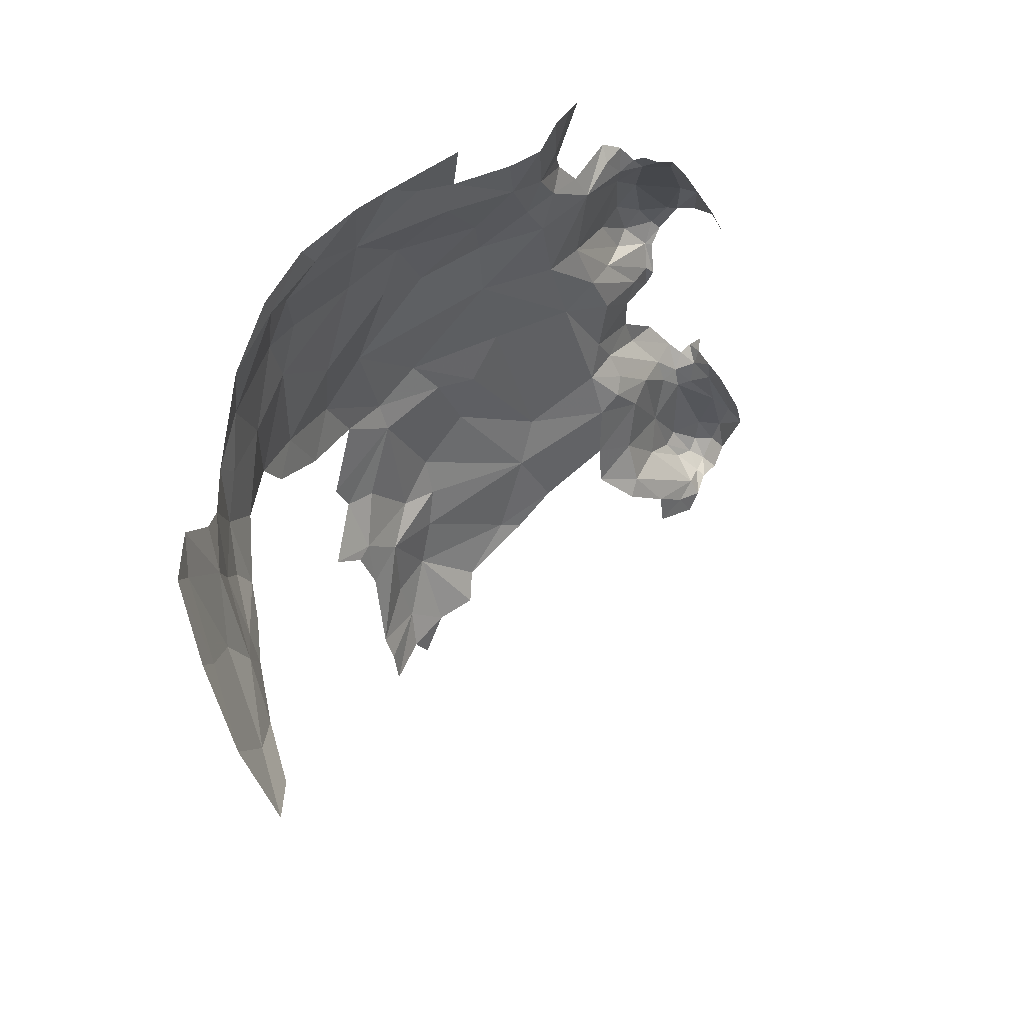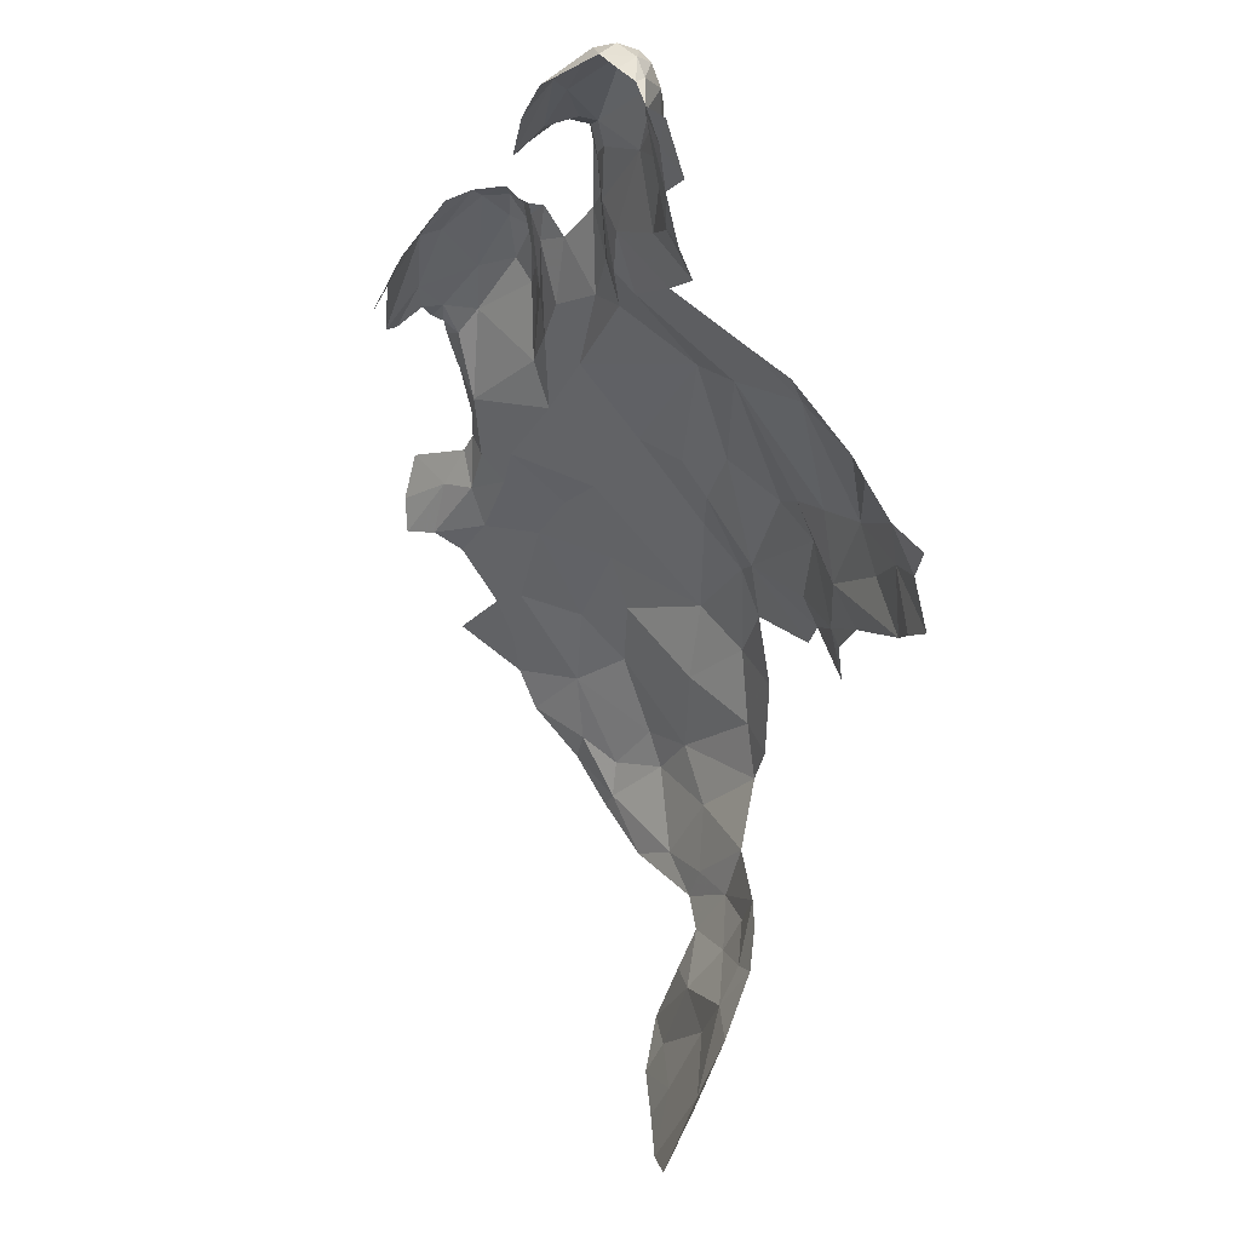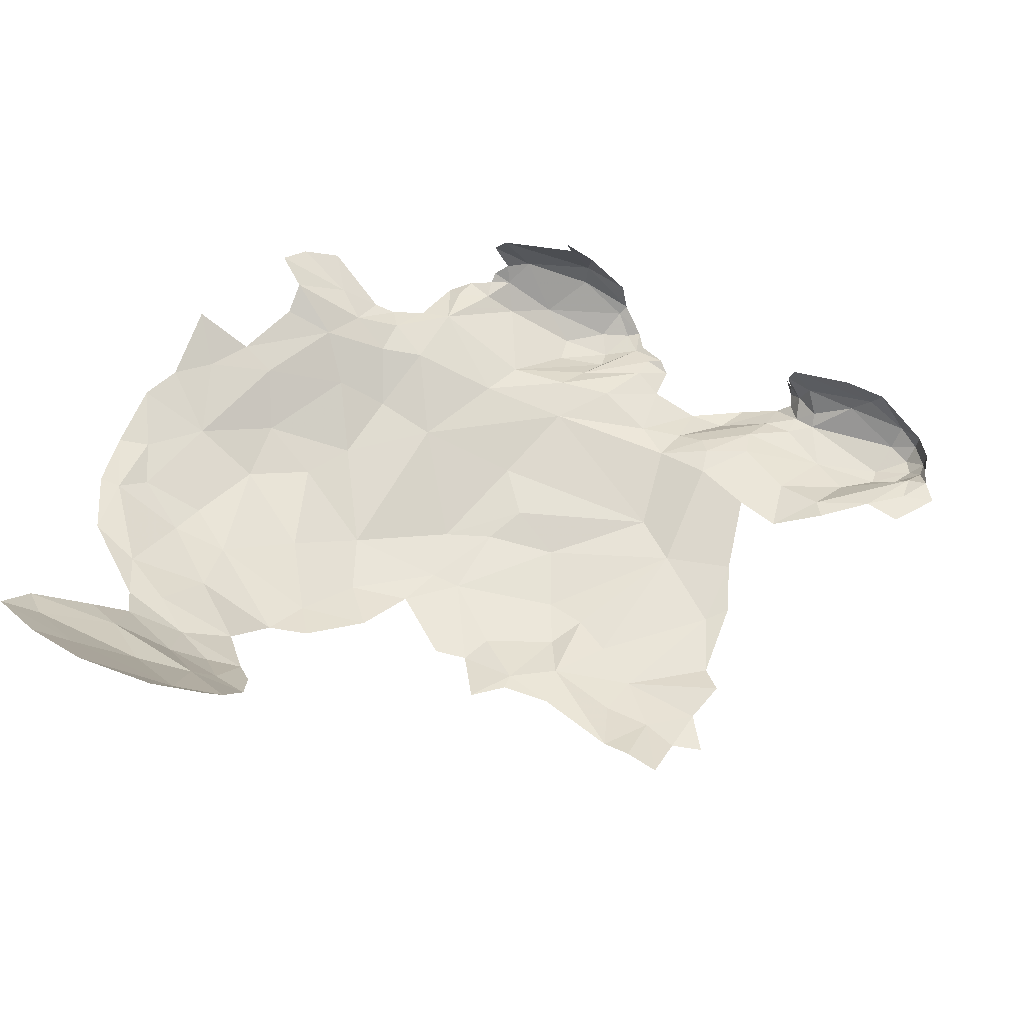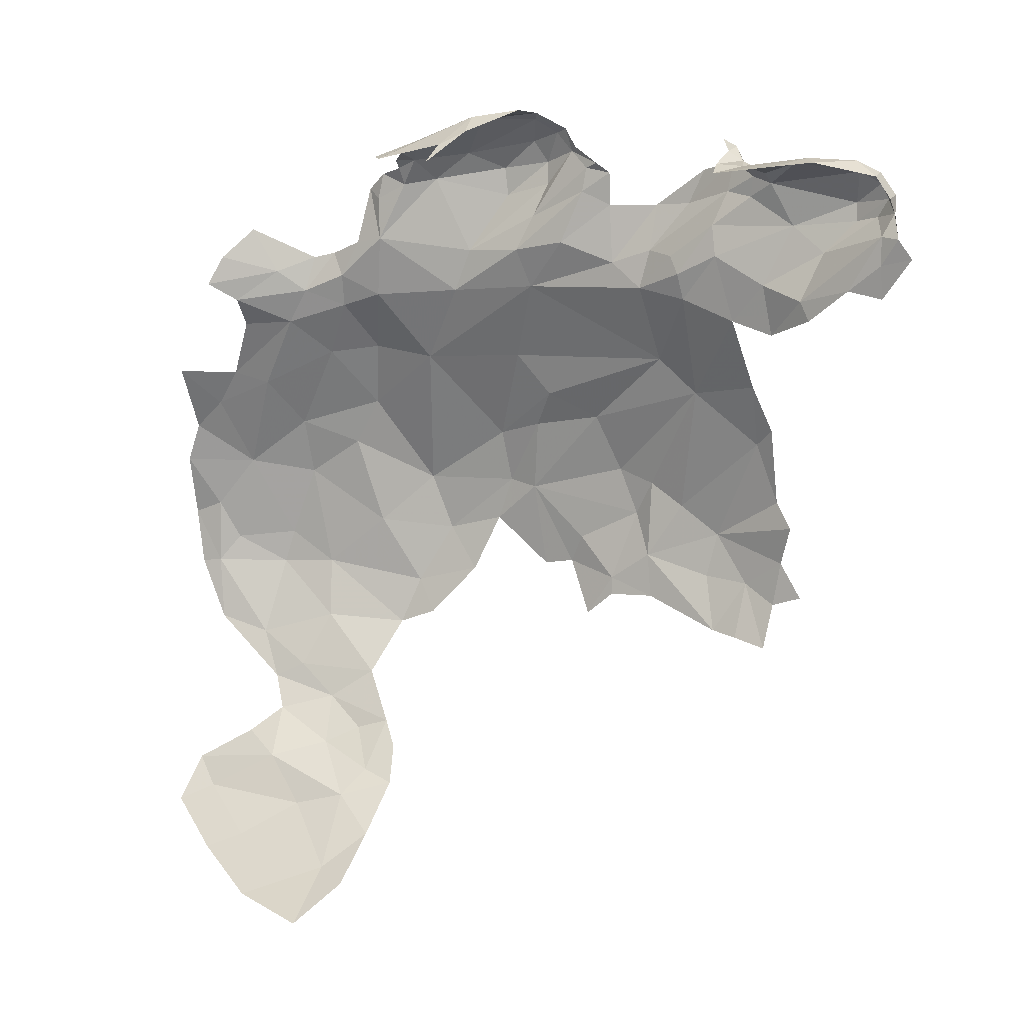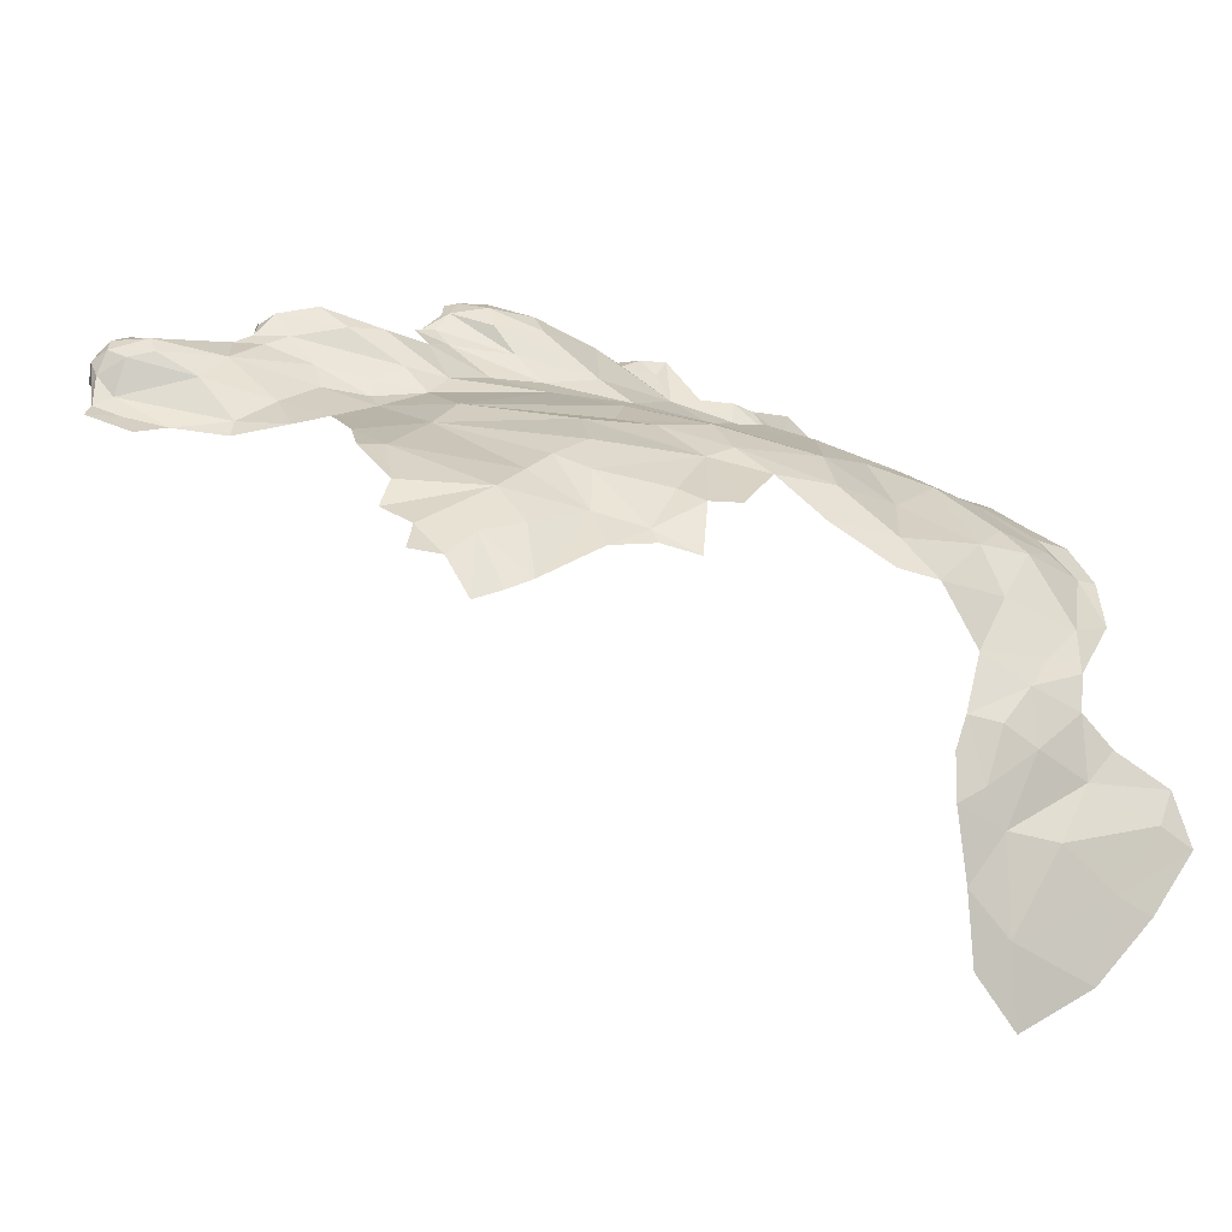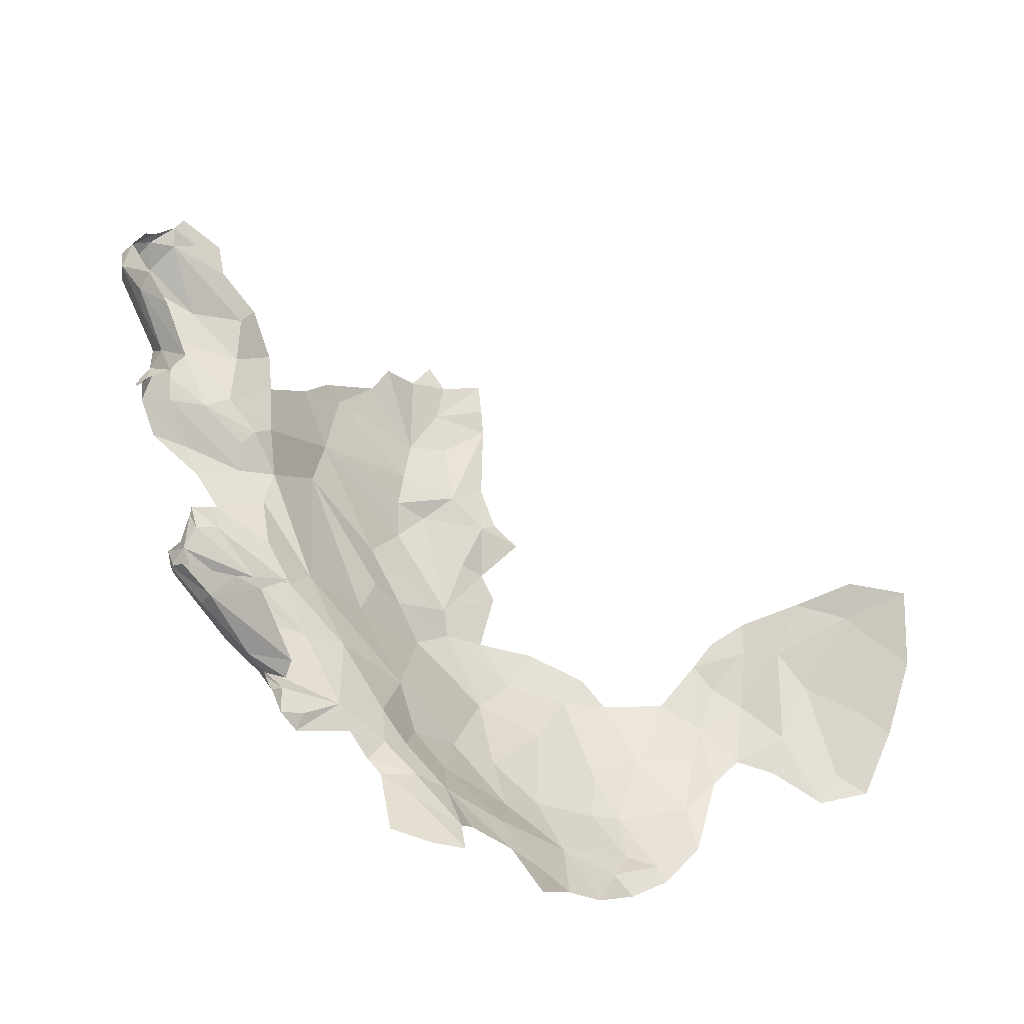
<metadata>
{"format":"obj","ext":"obj","renderer":"f3d","projection":"perspective","resolution":1024,"background":"white","views":[{"elev":-18.8,"azim":-82.5,"up":"+Y"},{"elev":-33.5,"azim":65.3,"up":"+Y"},{"elev":-71.7,"azim":-24.7,"up":"+Y"},{"elev":-26.9,"azim":13.2,"up":"+Y"},{"elev":-25.4,"azim":147.1,"up":"+Y"},{"elev":62.4,"azim":-124.3,"up":"+Z"}]}
</metadata>
<code>
v 4.033 6.874 -1.084
v 3.392 6.826 -1.556
v 3.699 7.097 -0.9092
v 3.56 6.787 -1.494
v 3.533 6.907 -1.331
v 3.402 6.983 -1.31
v 3.571 7.282 -1.014
v 4.004 6.92 -1.054
v 4.002 6.981 -1.033
v 3.995 7.009 -0.996
v 3.301 6.925 -1.512
v 3.955 7.037 -1.112
v 3.744 6.828 -1.25
v 3.32 7.135 -1.277
v 3.76 7.154 -0.986
v 3.13 6.747 -1.804
v 3.221 6.686 -1.798
v 3.965 7.064 -0.9677
v 3.186 6.51 -1.901
v 4.008 7.045 -1.033
v 3.28 7.049 -1.328
v 3.396 7.035 -1.261
v 3.81 7.088 -0.903
v 3.672 7.181 -1.054
v 3.988 7.064 -1.075
v 2.88 7.025 -1.562
v 4 7.001 -1.054
v 3.069 6.476 -1.957
v 2.986 6.607 -1.935
v 3.063 6.433 -1.979
v 2.983 6.404 -2.027
v 3.508 7.048 -1.216
v 3.636 7.207 -1.097
v 3.612 7.255 -1.077
v 3.622 7.169 -1.134
v 3.396 6.53 -1.857
v 3.683 7.175 -1.093
v 3.921 7.137 -1.04
v 3.547 6.686 -1.638
v 3.595 6.697 -1.588
v 3.583 6.547 -1.734
v 3.083 6.866 -1.694
v 3.903 7.098 -1.123
v 3.898 7.054 -1.145
v 3.961 6.948 -1.073
v 3.586 7.277 -1.113
v 2.901 6.886 -1.732
v 2.861 6.754 -1.868
v 3.508 7.125 -1.181
v 3.357 6.279 -1.958
v 3.352 6.431 -1.914
v 3.464 6.387 -1.898
v 3.18 6.405 -1.957
v 3.559 7.205 -1.146
v 3.42 6.243 -1.943
v 3.381 7.09 -1.251
v 3.499 6.201 -1.941
v 3.574 6.404 -1.826
v 3.538 6.311 -1.897
v 3.802 6.996 -1.187
v 3.615 6.467 -1.744
v 2.956 6.93 -1.64
v 3.727 7.082 -1.17
v 3.635 6.851 -1.337
v 3.727 6.881 -1.231
v 3.629 6.956 -1.247
v 3.798 7.13 -0.9388
v 3.919 7.127 -0.9737
v 3.976 7.1 -1.002
v 3.974 7.102 -1.056
v 3.551 7.185 -0.988
v 3.302 6.614 -1.82
v 3.617 6.314 -1.875
v 3.622 7.171 -0.9927
v 2.782 6.901 -1.783
v 2.962 7.128 -1.371
v 2.944 6.562 -1.992
v 3.547 7.132 -0.9524
v 3.583 7.244 -1.02
v 3.163 6.633 -1.869
v 3.602 7.277 -1.048
v 3.617 7.219 -1.036
v 2.788 6.793 -1.879
v 3.945 6.817 -1.167
v 2.498 6.483 -2.081
v 2.395 6.472 -2.104
v 3.952 6.882 -1.108
v 3.858 6.854 -1.166
v 2.186 6.981 -1.723
v 2.577 7.44 -1.175
v 2.727 7.415 -1.198
v 2.862 6.573 -2.012
v 2.733 6.708 -1.951
v 2.596 7.398 -1.035
v 1.846 6.519 -2.043
v 2.775 7.264 -0.9099
v 3.095 7.464 -1.128
v 2.087 6.36 -2.101
v 2.001 6.336 -2.114
v 2.193 6.655 -2.013
v 2.047 6.67 -2.014
v 2.087 6.742 -1.964
v 1.972 6.469 -2.073
v 3.144 7.41 -1.131
v 3.123 7.457 -1.106
v 3.043 7.482 -1.078
v 2.178 6.501 -2.07
v 1.878 6.815 -1.866
v 2.658 7.431 -1.077
v 1.919 6.735 -1.944
v 3.045 7.365 -1.225
v 3.131 7.41 -1.15
v 2.376 6.737 -1.939
v 2.58 6.71 -1.984
v 2.641 6.585 -2.023
v 2.938 7.202 -1.29
v 2.887 7.446 -0.9812
v 2.996 7.282 -1.251
v 3.072 7.188 -1.261
v 2.554 7.384 -1.212
v 3.053 7.481 -1.049
v 2.632 7.435 -1.114
v 3.051 7.425 -1.204
v 2.923 7.37 -1.26
v 2.796 7.242 -1.322
v 3.21 7.125 -1.3
v 3.223 7.259 -1.215
v 2.683 7.434 -1.123
v 1.951 7.025 -1.629
v 1.864 6.987 -1.685
v 1.866 7.08 -1.516
v 2.633 7.429 -1.145
v 2.638 7.399 -1.182
v 2.903 7.471 -1.03
v 2.834 7.455 -1.154
v 2.181 6.88 -1.847
v 3.497 7.299 -1.165
v 3.013 7.458 -0.9955
v 2.878 7.37 -0.9402
v 1.852 6.673 -1.965
v 2.335 6.928 -1.785
v 2.005 6.907 -1.792
v 1.813 6.916 -1.755
v 1.8 6.804 -1.883
v 3.234 7.326 -1.158
v 2.023 7.075 -1.552
v 2.464 6.581 -2.053
v 1.798 6.676 -1.968
v 3.202 7.347 -1.133
v 2.42 7.008 -1.701
v 3.17 7.349 -1.152
v 2.301 6.319 -2.111
v 2.173 6.259 -2.13
v 3.151 7.295 -1.185
v 3.022 7.467 -1.157
v 2.23 7.149 -1.429
v 2.098 7.154 -1.42
v 1.924 5.828 -2.087
v 2.924 7.433 -1.216
v 2.471 7.299 -1.291
v 2.545 7.285 -1.266
v 1.812 6.004 -2.126
v 1.714 5.967 -2.123
v 1.77 6.099 -2.127
v 2.094 7.189 -1.342
v 2.526 7.428 -1.22
v 2.713 7.442 -1.045
v 2.737 7.159 -1.389
v 1.957 5.626 -2.03
v 2.223 7.253 -1.316
v 2.295 7.206 -1.364
v 2.16 6.111 -2.126
v 2.02 6.232 -2.122
v 2.021 7.224 -1.293
v 2.072 7.29 -1.264
v 3.443 7.232 -1.218
v 2.294 6.002 -2.099
v 3.353 7.25 -1.23
v 2.614 7.364 -1.001
v 2.618 7.056 -1.564
v 2.372 5.95 -2.089
v 2.227 5.921 -2.078
v 2.398 7.172 -1.413
v 2.804 7.334 -0.935
v 2.41 7.229 -1.343
v 2.264 5.619 -1.987
v 1.82 5.798 -2.086
v 2.378 6.068 -2.101
v 2.509 7.175 -1.384
v 2.114 7.046 -1.582
v 2.544 6.838 -1.889
v 2.166 7.364 -1.252
v 2.001 6.073 -2.104
v 2.331 7.291 -1.326
v 2.463 7.107 -1.552
v 1.926 6.165 -2.116
v 2.087 5.914 -2.099
v 2.351 6.155 -2.112
v 2.26 6.149 -2.129
v 2.39 7.297 -1.326
v 2.323 7.099 -1.542
v 2.318 5.783 -2.045
v 2.136 5.507 -1.968
v 2.193 5.689 -2.032
f 8 87 45
f 4 2 5
f 1 84 87
f 1 87 8
f 44 25 12
f 80 48 16
f 44 12 60
f 6 21 22
f 6 11 21
f 81 82 34
f 25 43 70
f 25 70 20
f 30 31 28
f 49 35 63
f 2 72 17
f 49 63 32
f 39 40 41
f 42 11 2
f 67 78 3
f 67 3 23
f 42 16 48
f 50 51 52
f 50 53 19
f 55 52 57
f 52 58 59
f 36 61 58
f 64 5 66
f 47 42 48
f 47 62 42
f 8 45 27
f 54 46 33
f 54 33 35
f 18 69 68
f 18 68 23
f 79 81 7
f 16 42 2
f 54 49 56
f 9 8 27
f 9 27 20
f 11 42 62
f 36 39 41
f 71 82 79
f 2 39 72
f 22 32 6
f 38 15 68
f 38 68 69
f 19 51 50
f 38 69 70
f 54 35 49
f 38 43 37
f 38 37 15
f 59 58 73
f 74 15 24
f 74 24 82
f 24 33 82
f 74 82 71
f 63 60 66
f 63 66 32
f 10 9 20
f 28 29 80
f 30 28 53
f 10 20 18
f 62 47 75
f 49 32 22
f 76 21 11
f 65 45 88
f 65 88 13
f 46 176 137
f 72 39 36
f 34 82 33
f 28 31 77
f 54 14 176
f 64 65 13
f 43 44 63
f 43 63 37
f 56 14 54
f 67 68 15
f 67 15 74
f 65 66 60
f 57 52 59
f 65 60 45
f 20 69 18
f 61 36 41
f 68 67 23
f 11 6 2
f 36 51 19
f 36 52 51
f 26 62 75
f 35 37 63
f 37 33 24
f 19 72 36
f 19 17 72
f 37 24 15
f 32 5 6
f 6 5 2
f 49 22 56
f 12 27 45
f 50 52 55
f 12 45 60
f 12 25 27
f 19 80 17
f 19 28 80
f 44 43 25
f 27 25 20
f 26 11 62
f 32 66 5
f 46 34 33
f 78 67 74
f 37 35 33
f 52 36 58
f 43 38 70
f 17 16 2
f 17 80 16
f 60 63 44
f 88 45 87
f 46 54 176
f 66 65 64
f 48 80 29
f 20 70 69
f 11 26 76
f 78 74 71
f 28 19 53
f 82 81 79
f 88 87 84
f 90 133 120
f 4 39 2
f 4 40 39
f 90 120 166
f 28 77 29
f 112 111 123
f 85 86 147
f 56 21 14
f 48 92 93
f 168 116 76
f 103 98 99
f 100 101 102
f 112 149 151
f 112 151 118
f 107 101 100
f 108 142 110
f 109 167 128
f 114 115 147
f 185 160 161
f 185 161 189
f 105 112 97
f 105 97 106
f 112 104 149
f 168 125 116
f 106 155 135
f 106 135 134
f 48 77 92
f 112 123 97
f 185 200 160
f 48 93 83
f 85 147 115
f 99 95 103
f 129 130 131
f 190 89 142
f 106 97 155
f 21 56 22
f 136 100 102
f 109 94 167
f 100 136 113
f 111 112 118
f 90 132 133
f 89 141 136
f 113 147 100
f 154 145 127
f 140 101 103
f 154 127 119
f 91 133 128
f 133 91 161
f 179 167 94
f 100 147 86
f 108 110 140
f 110 101 140
f 110 102 101
f 142 130 129
f 142 108 143
f 83 191 75
f 93 115 114
f 139 117 184
f 113 141 191
f 108 144 143
f 108 140 144
f 129 190 142
f 129 146 190
f 129 131 146
f 29 77 48
f 136 142 89
f 136 102 142
f 139 184 96
f 123 155 97
f 114 113 191
f 112 105 104
f 121 105 106
f 102 110 142
f 107 100 86
f 121 106 134
f 167 135 128
f 143 130 142
f 140 103 95
f 109 128 122
f 154 151 145
f 159 91 135
f 140 148 144
f 140 95 148
f 159 135 155
f 21 126 14
f 141 89 150
f 152 107 86
f 152 98 107
f 21 76 126
f 93 114 83
f 107 103 101
f 107 98 103
f 14 126 178
f 168 161 125
f 116 125 118
f 117 121 134
f 117 134 167
f 166 120 161
f 98 153 99
f 118 125 111
f 147 113 114
f 116 118 154
f 76 116 119
f 76 119 126
f 91 125 161
f 47 83 75
f 133 161 120
f 48 83 47
f 117 138 121
f 124 91 159
f 124 159 123
f 127 178 126
f 122 128 132
f 151 154 118
f 123 111 124
f 168 189 161
f 153 98 152
f 125 91 124
f 91 128 135
f 125 124 111
f 119 127 126
f 141 113 136
f 133 132 128
f 135 167 134
f 137 176 178
f 139 138 117
f 151 149 145
f 116 154 119
f 123 159 155
f 166 161 160
f 167 179 117
f 114 191 83
f 14 178 176
f 184 117 179
f 186 203 204
f 150 89 201
f 162 163 164
f 156 157 165
f 180 75 191
f 180 168 76
f 158 204 169
f 170 171 165
f 172 173 153
f 170 174 175
f 182 172 177
f 197 158 162
f 197 204 158
f 181 182 177
f 183 171 185
f 156 190 146
f 183 185 189
f 190 201 89
f 191 150 180
f 204 202 186
f 196 173 193
f 198 153 152
f 199 172 153
f 156 201 190
f 150 191 141
f 180 189 168
f 195 183 189
f 196 193 164
f 158 169 187
f 163 162 158
f 181 202 182
f 26 75 180
f 158 187 163
f 203 169 204
f 183 201 156
f 195 150 201
f 26 180 76
f 171 200 185
f 146 157 156
f 183 195 201
f 204 182 202
f 197 193 182
f 204 197 182
f 175 192 170
f 165 174 170
f 99 153 173
f 171 156 165
f 171 183 156
f 180 195 189
f 198 177 199
f 198 199 153
f 193 162 164
f 193 197 162
f 193 172 182
f 193 173 172
f 195 180 150
f 198 188 177
f 171 194 200
f 170 192 194
f 199 177 172
f 170 194 171
f 177 188 181

</code>
